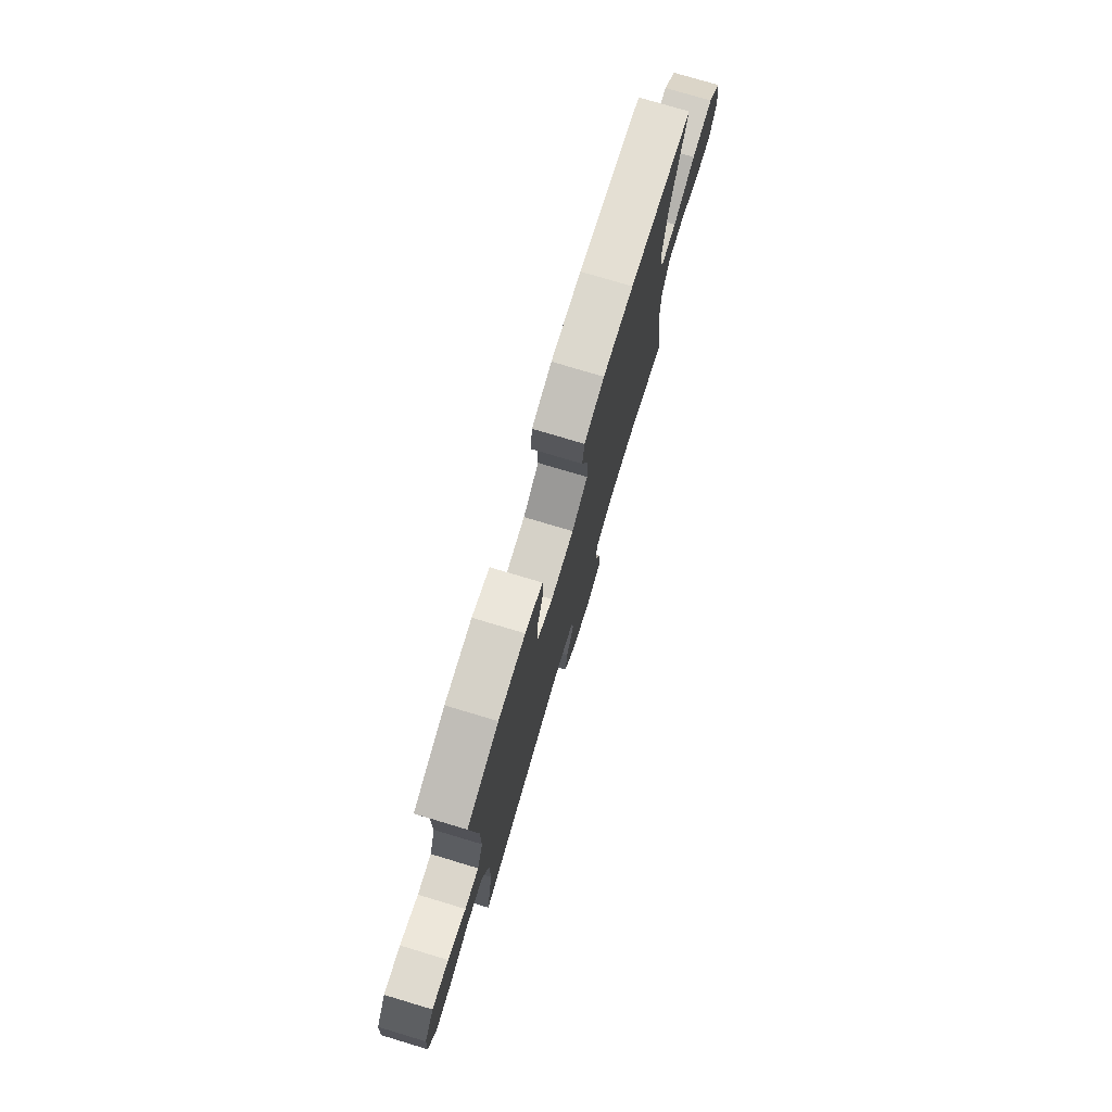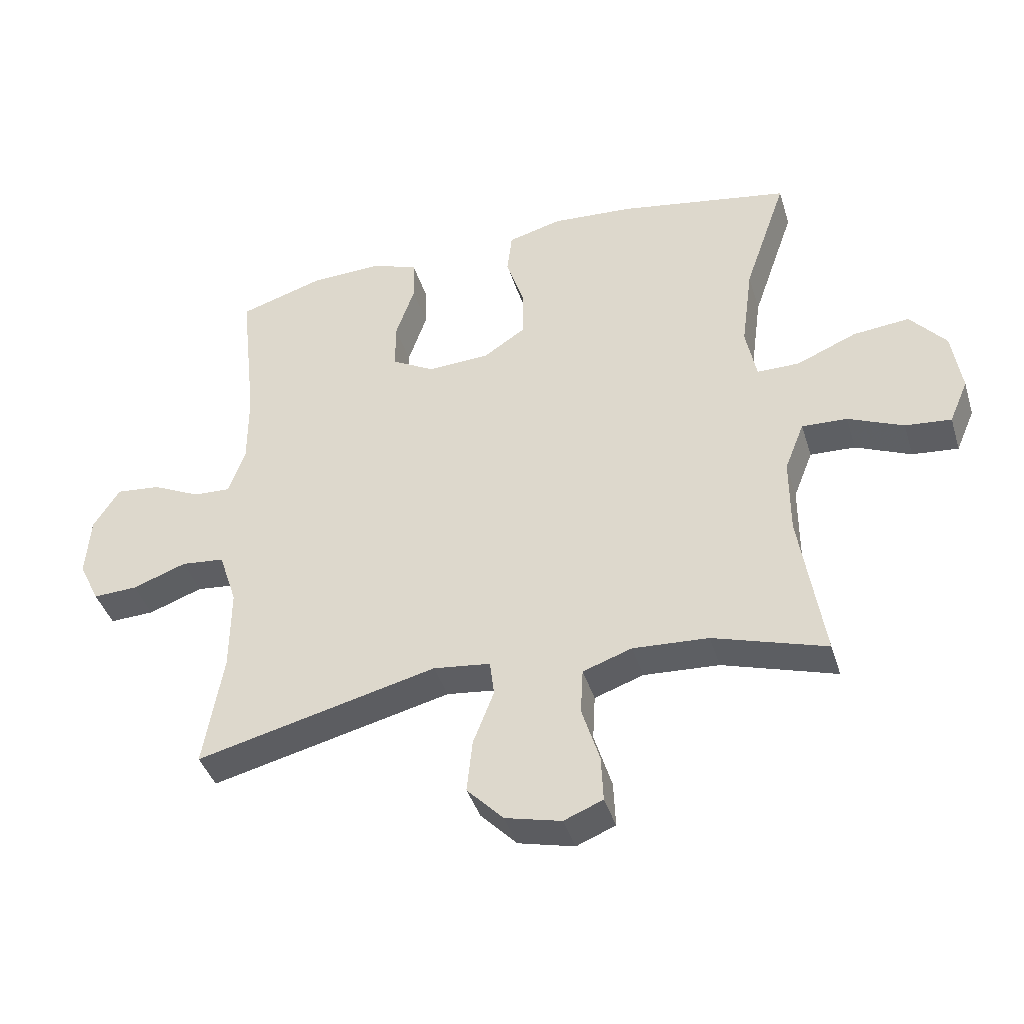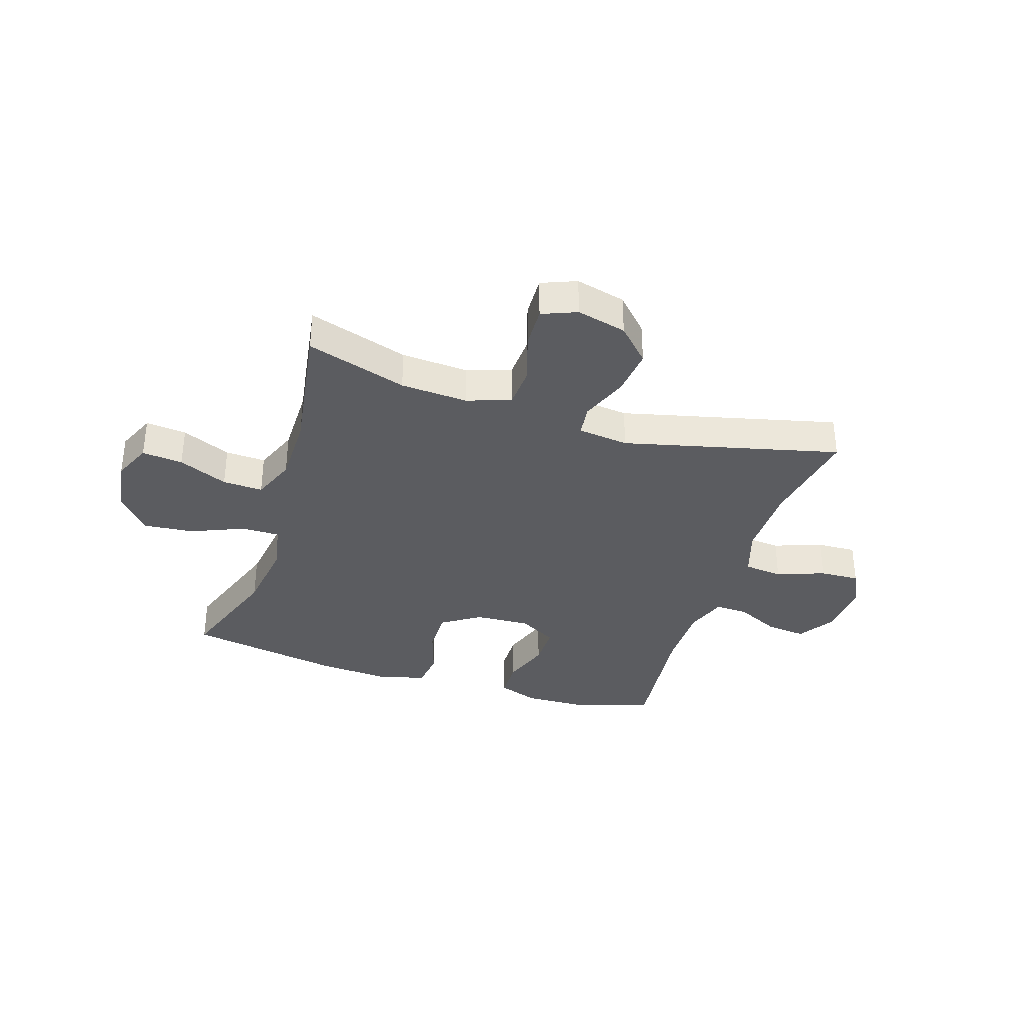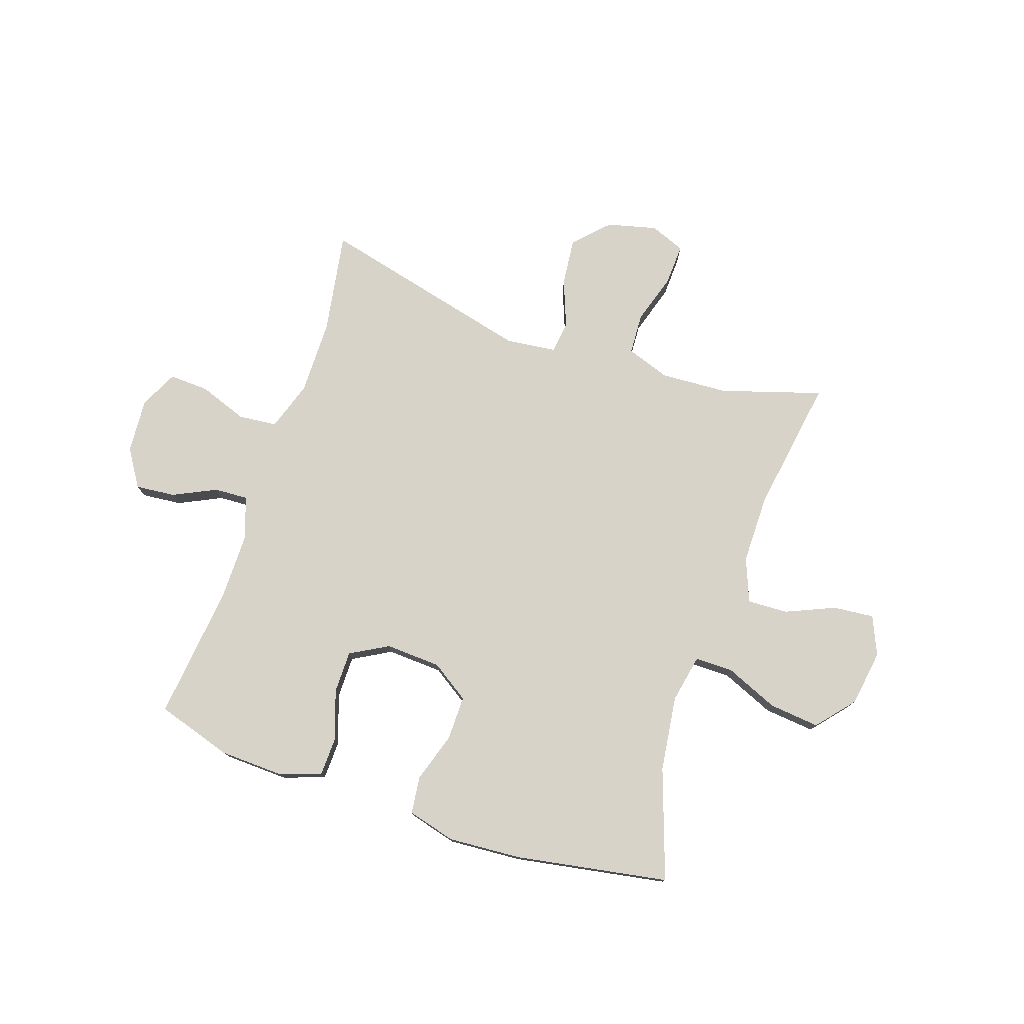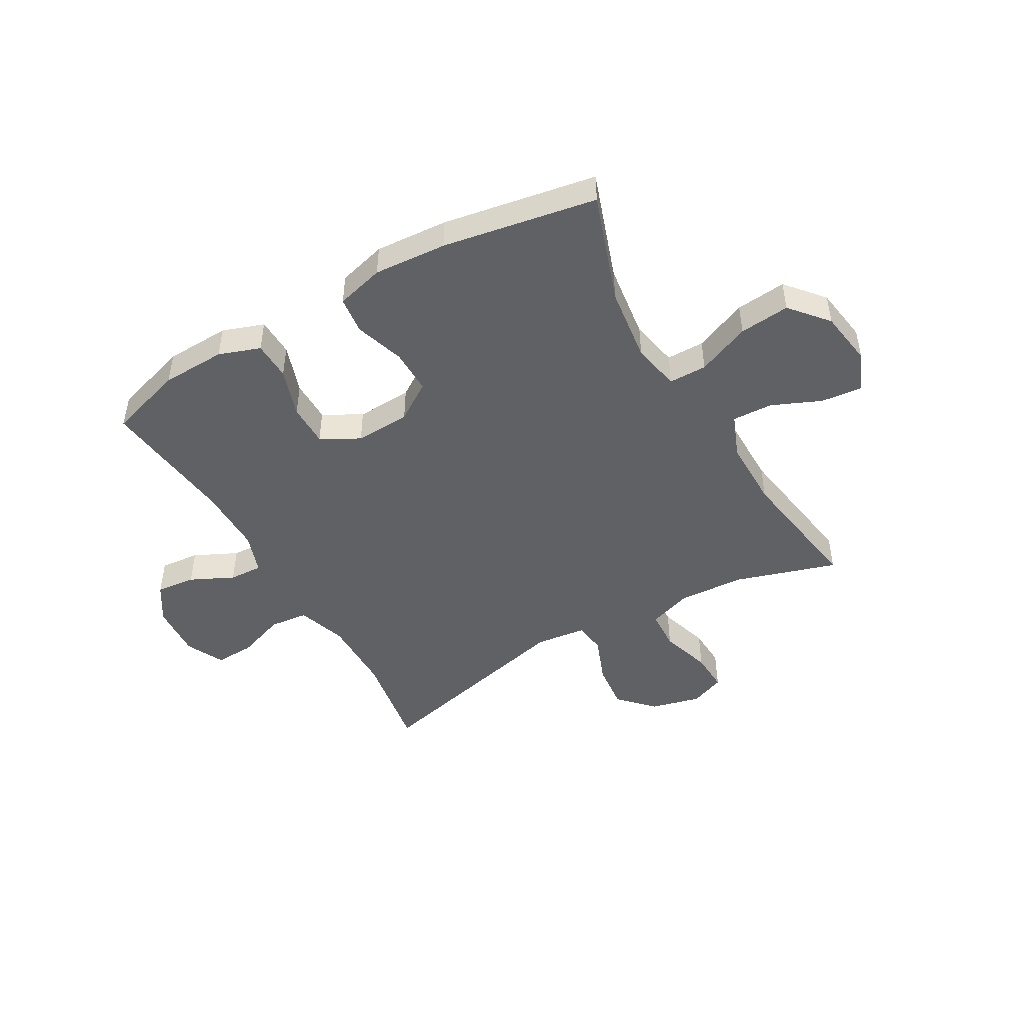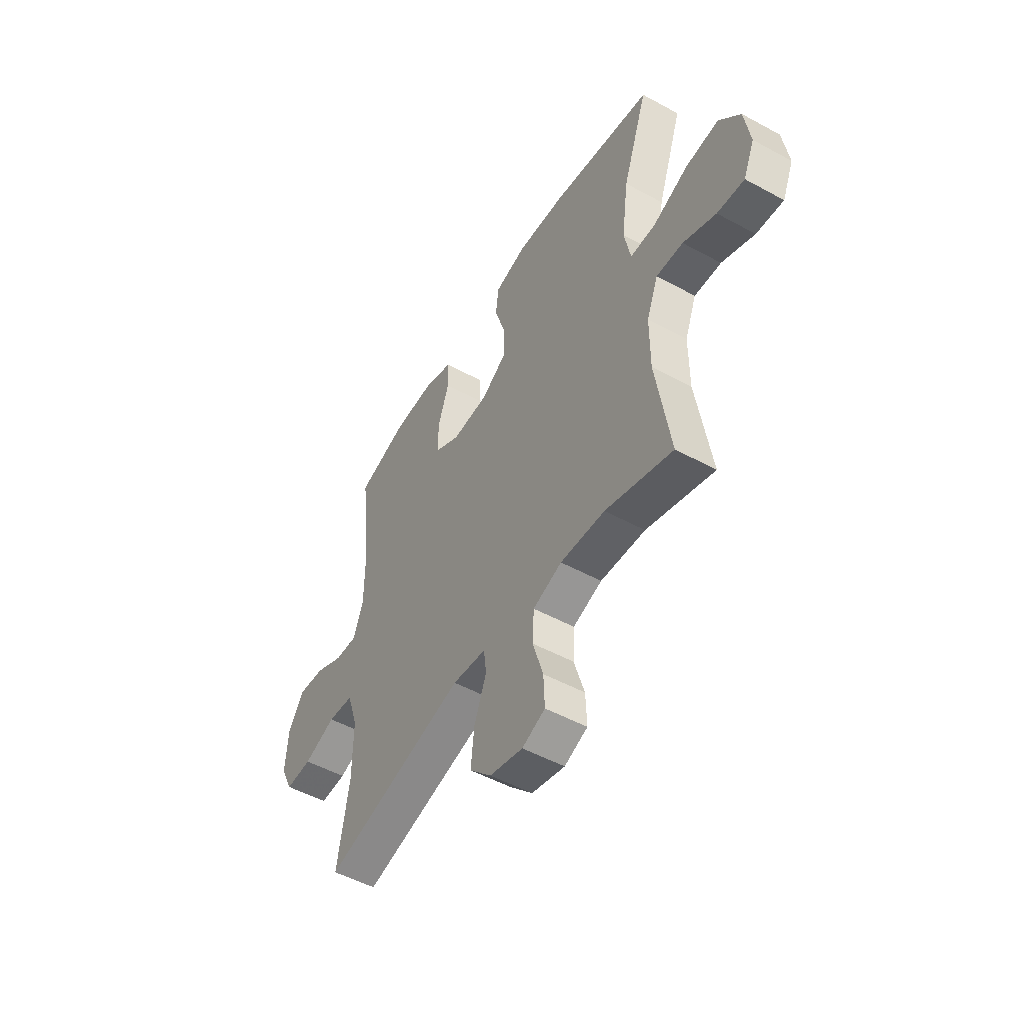
<metadata>
{"format":"obj","ext":"obj","renderer":"f3d","projection":"perspective","resolution":1024,"background":"white","views":[{"elev":76.6,"azim":-73.3,"up":"+Z"},{"elev":-41.0,"azim":16.7,"up":"+Z"},{"elev":-35.1,"azim":162.2,"up":"+Y"},{"elev":77.0,"azim":18.7,"up":"+Y"},{"elev":-46.9,"azim":29.8,"up":"+Y"},{"elev":-51.0,"azim":59.3,"up":"+Z"}]}
</metadata>
<code>
v -0.5 0.07 0.5
v -0.365 0.07 0.542
v -0.25 0.07 0.546
v -0.176 0.07 0.52
v -0.174 0.07 0.451
v -0.204 0.07 0.363
v -0.204 0.07 0.287
v -0.136 0.07 0.249
v -0.037 0.07 0.254
v 0.031 0.07 0.299
v 0.03 0.07 0.379
v 0.002 0.07 0.467
v 0.01 0.07 0.534
v 0.096 0.07 0.557
v 0.226 0.07 0.548
v 0.5 0.07 0.5
v 0.432 0.07 0.304
v 0.414 0.07 0.169
v 0.431 0.07 0.083
v 0.499 0.07 0.083
v 0.594 0.07 0.123
v 0.684 0.07 0.132
v 0.741 0.07 0.065
v 0.756 0.07 -0.035
v 0.726 0.07 -0.104
v 0.653 0.07 -0.097
v 0.565 0.07 -0.059
v 0.493 0.07 -0.056
v 0.462 0.07 -0.134
v 0.462 0.07 -0.258
v 0.5 0.07 -0.5
v 0.32 0.07 -0.444
v 0.2 0.07 -0.437
v 0.122 0.07 -0.464
v 0.118 0.07 -0.537
v 0.146 0.07 -0.628
v 0.149 0.07 -0.701
v 0.087 0.07 -0.726
v -0.002 0.07 -0.704
v -0.06 0.07 -0.644
v -0.051 0.07 -0.559
v -0.018 0.07 -0.474
v -0.025 0.07 -0.417
v -0.116 0.07 -0.406
v -0.5 0.07 -0.5
v -0.469 0.07 -0.317
v -0.468 0.07 -0.183
v -0.497 0.07 -0.095
v -0.566 0.07 -0.088
v -0.652 0.07 -0.119
v -0.723 0.07 -0.122
v -0.756 0.07 -0.054
v -0.749 0.07 0.044
v -0.707 0.07 0.11
v -0.636 0.07 0.103
v -0.559 0.07 0.066
v -0.499 0.07 0.063
v -0.473 0.07 0.137
v -0.473 0.07 0.257
v -0.5 0 0.5
v -0.365 0 0.542
v -0.25 0 0.546
v -0.176 0 0.52
v -0.174 0 0.451
v -0.204 0 0.363
v -0.204 0 0.287
v -0.136 0 0.249
v -0.037 0 0.254
v 0.031 0 0.299
v 0.03 0 0.379
v 0.002 0 0.467
v 0.01 0 0.534
v 0.096 0 0.557
v 0.226 0 0.548
v 0.5 0 0.5
v 0.432 0 0.304
v 0.414 0 0.169
v 0.431 0 0.083
v 0.499 0 0.083
v 0.594 0 0.123
v 0.684 0 0.132
v 0.741 0 0.065
v 0.756 0 -0.035
v 0.726 0 -0.104
v 0.653 0 -0.097
v 0.565 0 -0.059
v 0.493 0 -0.056
v 0.462 0 -0.134
v 0.462 0 -0.258
v 0.5 0 -0.5
v 0.32 0 -0.444
v 0.2 0 -0.437
v 0.122 0 -0.464
v 0.118 0 -0.537
v 0.146 0 -0.628
v 0.149 0 -0.701
v 0.087 0 -0.726
v -0.002 0 -0.704
v -0.06 0 -0.644
v -0.051 0 -0.559
v -0.018 0 -0.474
v -0.025 0 -0.417
v -0.116 0 -0.406
v -0.5 0 -0.5
v -0.469 0 -0.317
v -0.468 0 -0.183
v -0.497 0 -0.095
v -0.566 0 -0.088
v -0.652 0 -0.119
v -0.723 0 -0.122
v -0.756 0 -0.054
v -0.749 0 0.044
v -0.707 0 0.11
v -0.636 0 0.103
v -0.559 0 0.066
v -0.499 0 0.063
v -0.473 0 0.137
v -0.473 0 0.257
f 53 54 55 56
f 53 56 57
f 52 53 57
f 49 50 51 52
f 48 49 52 57
f 47 48 57 58
f 44 45 46
f 43 44 46 47
f 39 40 41 42
f 37 38 39 42
f 35 36 37 42
f 34 35 42 43
f 33 34 43 47
f 30 31 32
f 29 30 32 33
f 28 29 33 47
f 24 25 26 27
f 24 27 28
f 23 24 28
f 20 21 22 23
f 19 20 23 28
f 14 15 16 17
f 14 17 18
f 11 12 13 14
f 10 11 14 18
f 9 10 18 19
f 3 4 5 6
f 3 6 7
f 59 1 2 3
f 59 3 7
f 58 59 7 8
f 19 28 47 58
f 8 9 19 58
f 115 114 113 112
f 116 115 112
f 116 112 111
f 111 110 109 108
f 116 111 108 107
f 117 116 107 106
f 105 104 103
f 106 105 103 102
f 101 100 99 98
f 101 98 97 96
f 101 96 95 94
f 102 101 94 93
f 106 102 93 92
f 91 90 89
f 92 91 89 88
f 106 92 88 87
f 86 85 84 83
f 87 86 83
f 87 83 82
f 82 81 80 79
f 87 82 79 78
f 76 75 74 73
f 77 76 73
f 73 72 71 70
f 77 73 70 69
f 78 77 69 68
f 65 64 63 62
f 66 65 62
f 62 61 60 118
f 66 62 118
f 67 66 118 117
f 117 106 87 78
f 117 78 68 67
f 1 60 61 2
f 2 61 62 3
f 3 62 63 4
f 4 63 64 5
f 5 64 65 6
f 6 65 66 7
f 7 66 67 8
f 8 67 68 9
f 9 68 69 10
f 10 69 70 11
f 11 70 71 12
f 12 71 72 13
f 13 72 73 14
f 14 73 74 15
f 15 74 75 16
f 16 75 76 17
f 17 76 77 18
f 18 77 78 19
f 19 78 79 20
f 20 79 80 21
f 21 80 81 22
f 22 81 82 23
f 23 82 83 24
f 24 83 84 25
f 25 84 85 26
f 26 85 86 27
f 27 86 87 28
f 28 87 88 29
f 29 88 89 30
f 30 89 90 31
f 31 90 91 32
f 32 91 92 33
f 33 92 93 34
f 34 93 94 35
f 35 94 95 36
f 36 95 96 37
f 37 96 97 38
f 38 97 98 39
f 39 98 99 40
f 40 99 100 41
f 41 100 101 42
f 42 101 102 43
f 43 102 103 44
f 44 103 104 45
f 45 104 105 46
f 46 105 106 47
f 47 106 107 48
f 48 107 108 49
f 49 108 109 50
f 50 109 110 51
f 51 110 111 52
f 52 111 112 53
f 53 112 113 54
f 54 113 114 55
f 55 114 115 56
f 56 115 116 57
f 57 116 117 58
f 58 117 118 59
f 59 118 60 1

</code>
